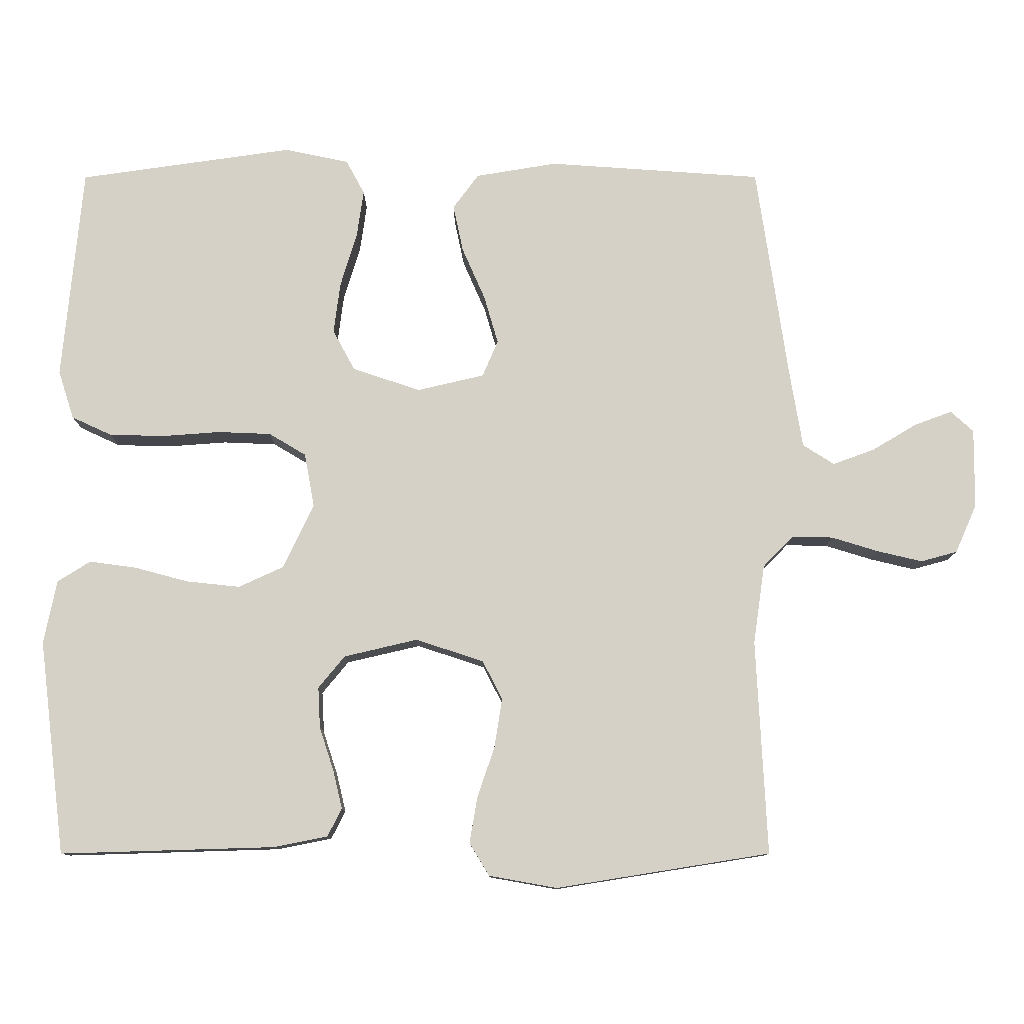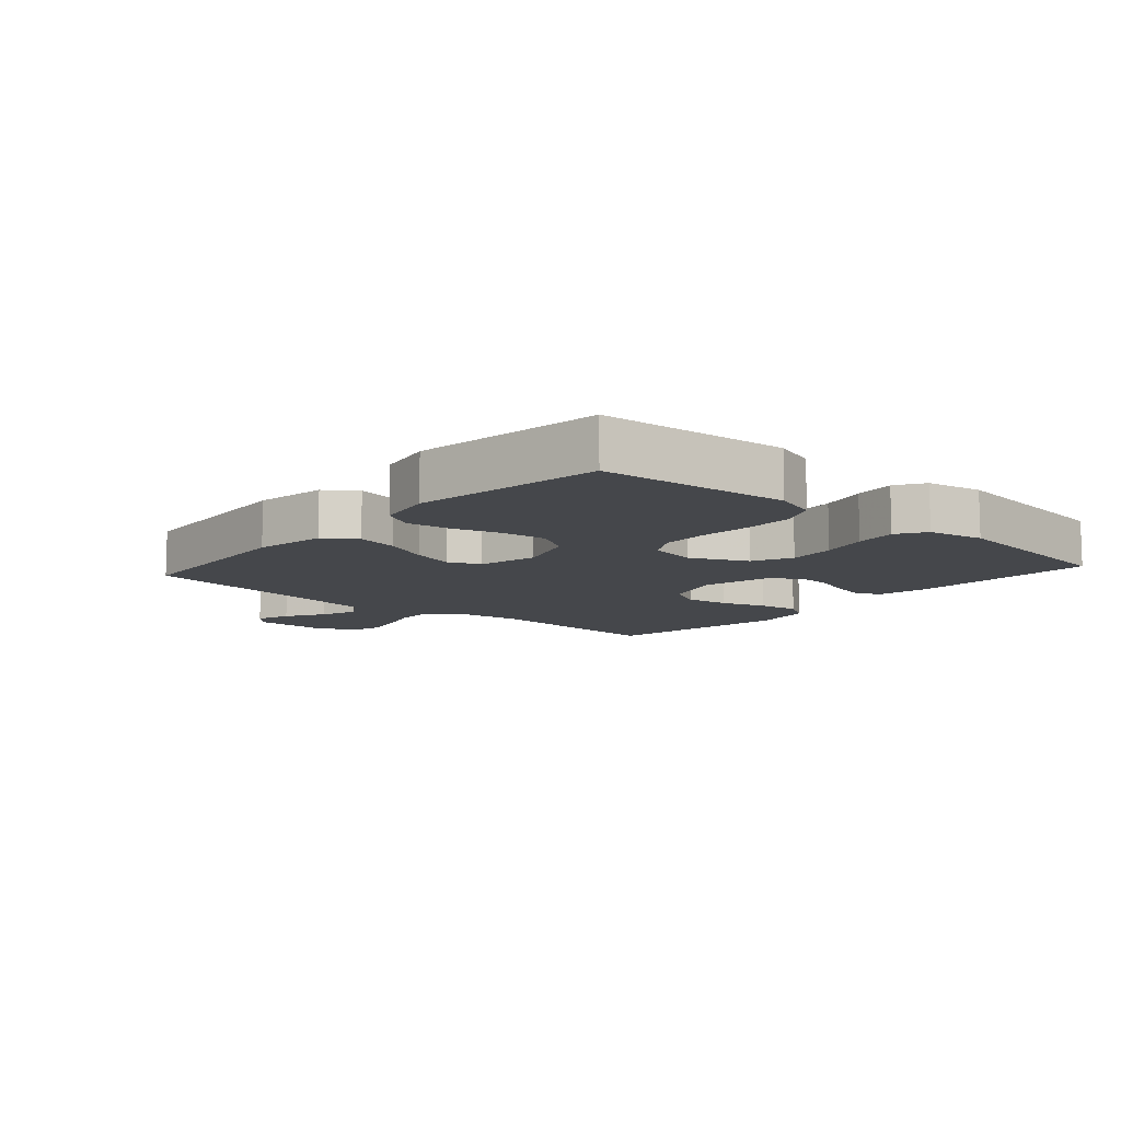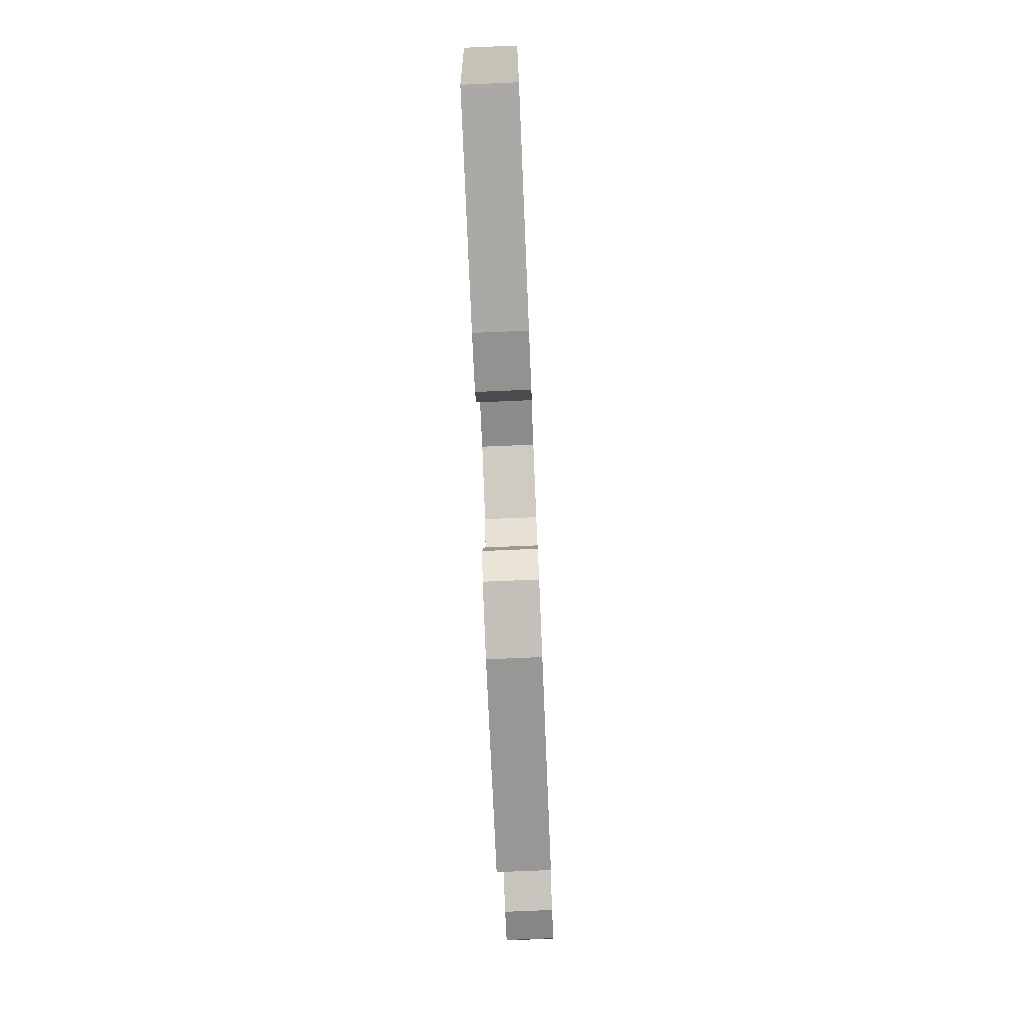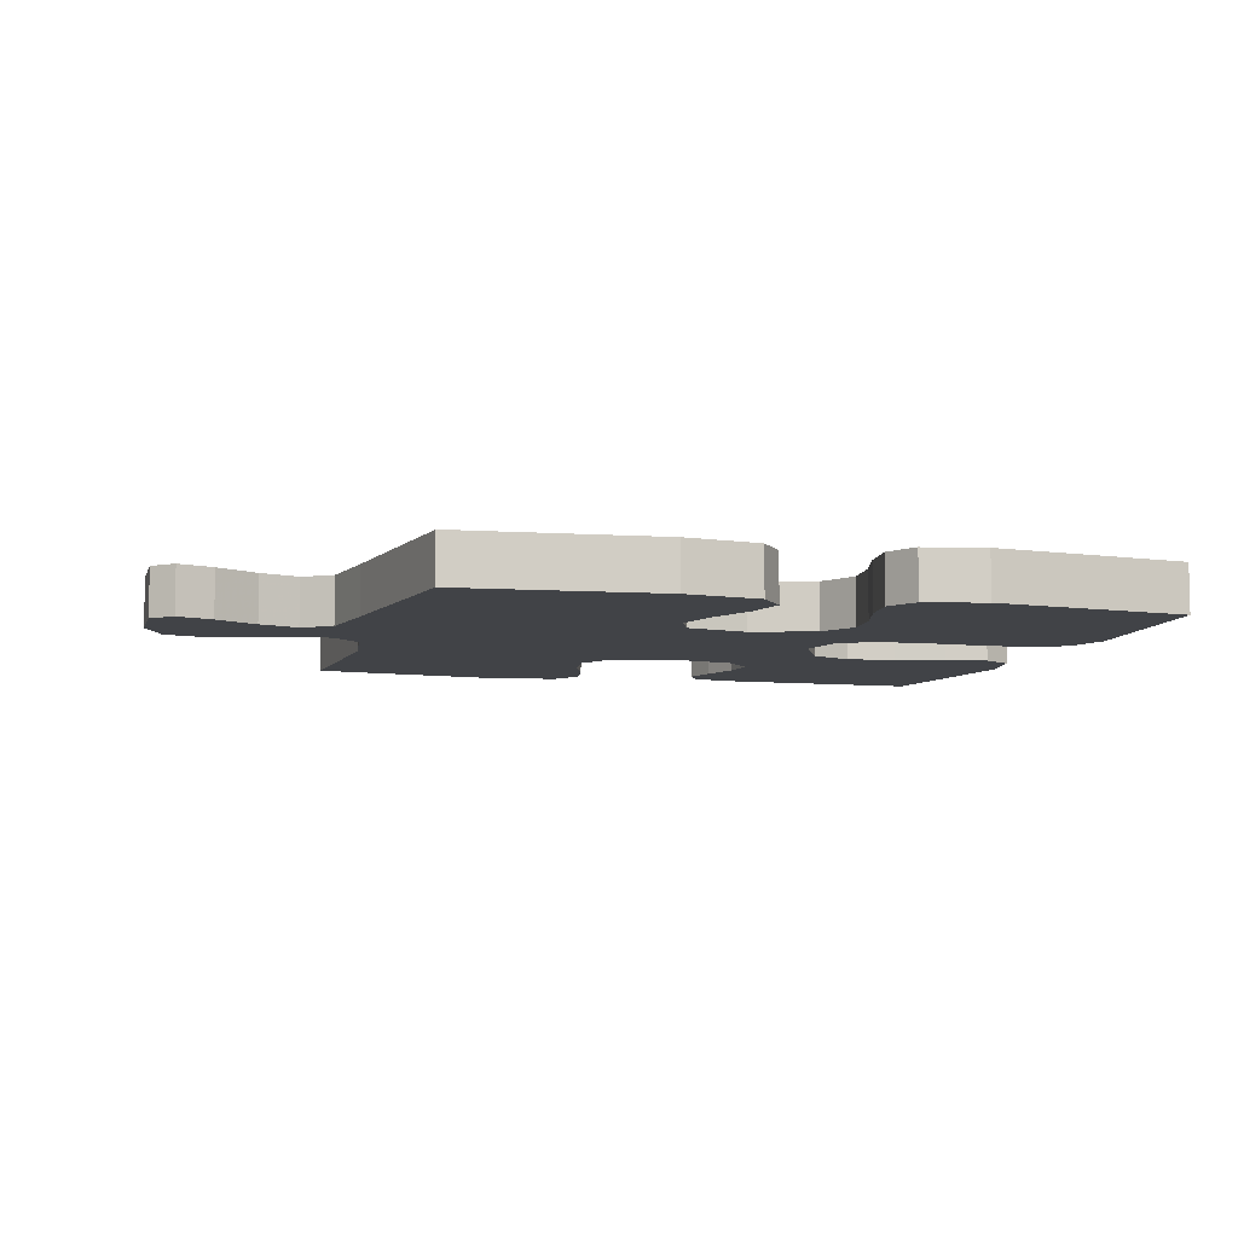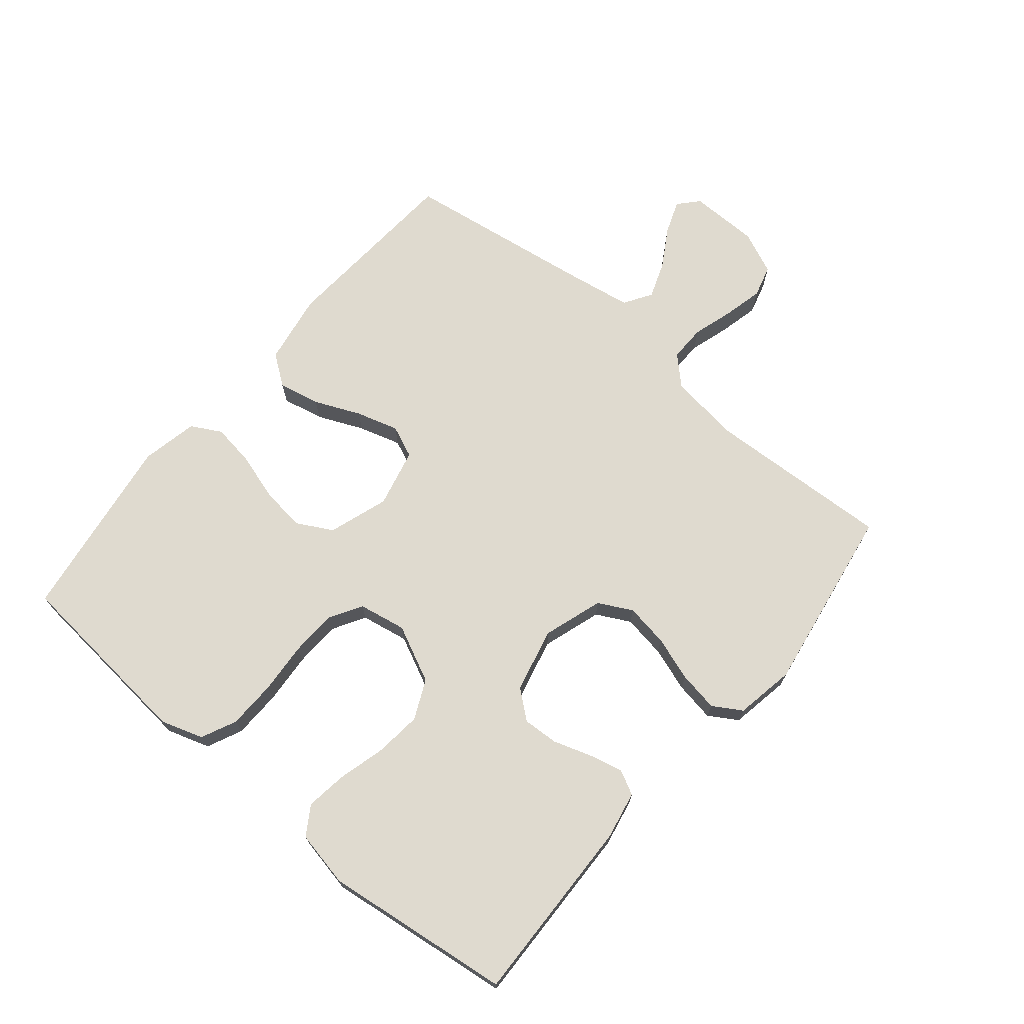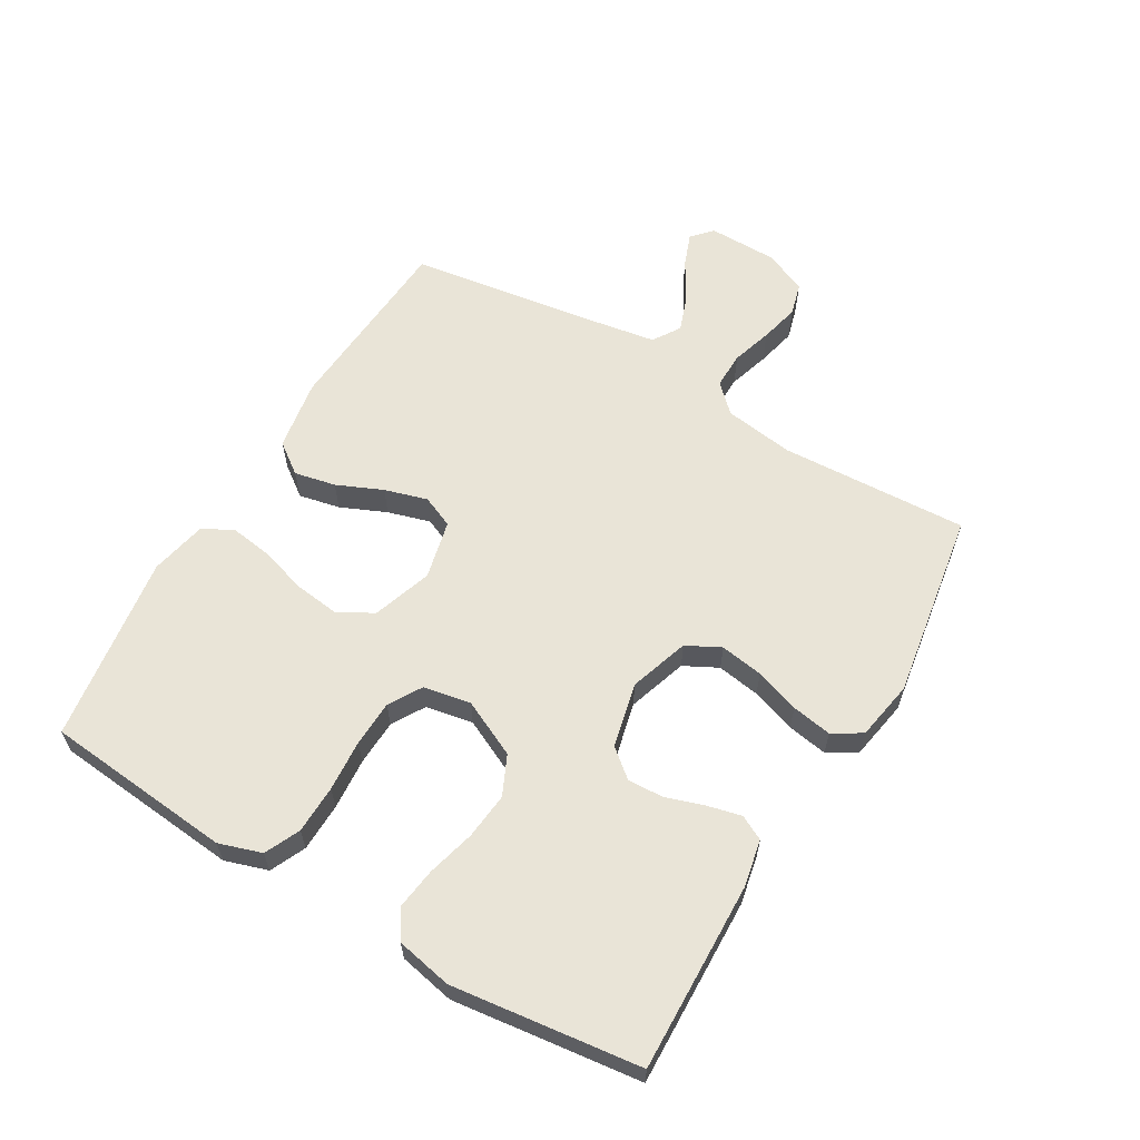
<metadata>
{"format":"obj","ext":"obj","renderer":"f3d","projection":"perspective","resolution":1024,"background":"white","views":[{"elev":-10.8,"azim":-179.9,"up":"+Z"},{"elev":-10.2,"azim":48.4,"up":"+Y"},{"elev":-77.3,"azim":92.4,"up":"+Z"},{"elev":-7.2,"azim":-15.1,"up":"+Y"},{"elev":70.7,"azim":129.8,"up":"+Y"},{"elev":61.2,"azim":120.5,"up":"+Y"}]}
</metadata>
<code>
v 0.5 0.07 0.5
v 0.528 0.07 0.2
v 0.506 0.07 0.132
v 0.45 0.07 0.106
v 0.373 0.07 0.104
v 0.291 0.07 0.11
v 0.217 0.07 0.107
v 0.165 0.07 0.076
v 0.151 0.07 0
v 0.194 0.07 -0.09
v 0.257 0.07 -0.119
v 0.332 0.07 -0.111
v 0.407 0.07 -0.091
v 0.473 0.07 -0.082
v 0.519 0.07 -0.111
v 0.537 0.07 -0.2
v 0.5 0.07 -0.5
v 0.2 0.07 -0.491
v 0.124 0.07 -0.476
v 0.104 0.07 -0.437
v 0.117 0.07 -0.383
v 0.137 0.07 -0.322
v 0.14 0.07 -0.265
v 0.103 0.07 -0.22
v 0 0.07 -0.196
v -0.095 0.07 -0.227
v -0.123 0.07 -0.281
v -0.112 0.07 -0.35
v -0.088 0.07 -0.421
v -0.077 0.07 -0.485
v -0.105 0.07 -0.531
v -0.2 0.07 -0.548
v -0.5 0.07 -0.5
v -0.485 0.07 -0.2
v -0.501 0.07 -0.089
v -0.543 0.07 -0.046
v -0.601 0.07 -0.047
v -0.666 0.07 -0.067
v -0.729 0.07 -0.082
v -0.78 0.07 -0.068
v -0.81 0.07 0
v -0.811 0.07 0.111
v -0.779 0.07 0.14
v -0.726 0.07 0.12
v -0.664 0.07 0.083
v -0.606 0.07 0.062
v -0.562 0.07 0.09
v -0.544 0.07 0.2
v -0.5 0.07 0.5
v -0.2 0.07 0.521
v -0.086 0.07 0.502
v -0.05 0.07 0.453
v -0.064 0.07 0.387
v -0.096 0.07 0.314
v -0.116 0.07 0.246
v -0.094 0.07 0.195
v 0 0.07 0.173
v 0.095 0.07 0.205
v 0.126 0.07 0.262
v 0.117 0.07 0.333
v 0.094 0.07 0.408
v 0.084 0.07 0.476
v 0.11 0.07 0.524
v 0.2 0.07 0.543
v 0.5 0 0.5
v 0.528 0 0.2
v 0.506 0 0.132
v 0.45 0 0.106
v 0.373 0 0.104
v 0.291 0 0.11
v 0.217 0 0.107
v 0.165 0 0.076
v 0.151 0 0
v 0.194 0 -0.09
v 0.257 0 -0.119
v 0.332 0 -0.111
v 0.407 0 -0.091
v 0.473 0 -0.082
v 0.519 0 -0.111
v 0.537 0 -0.2
v 0.5 0 -0.5
v 0.2 0 -0.491
v 0.124 0 -0.476
v 0.104 0 -0.437
v 0.117 0 -0.383
v 0.137 0 -0.322
v 0.14 0 -0.265
v 0.103 0 -0.22
v 0 0 -0.196
v -0.095 0 -0.227
v -0.123 0 -0.281
v -0.112 0 -0.35
v -0.088 0 -0.421
v -0.077 0 -0.485
v -0.105 0 -0.531
v -0.2 0 -0.548
v -0.5 0 -0.5
v -0.485 0 -0.2
v -0.501 0 -0.089
v -0.543 0 -0.046
v -0.601 0 -0.047
v -0.666 0 -0.067
v -0.729 0 -0.082
v -0.78 0 -0.068
v -0.81 0 0
v -0.811 0 0.111
v -0.779 0 0.14
v -0.726 0 0.12
v -0.664 0 0.083
v -0.606 0 0.062
v -0.562 0 0.09
v -0.544 0 0.2
v -0.5 0 0.5
v -0.2 0 0.521
v -0.086 0 0.502
v -0.05 0 0.453
v -0.064 0 0.387
v -0.096 0 0.314
v -0.116 0 0.246
v -0.094 0 0.195
v 0 0 0.173
v 0.095 0 0.205
v 0.126 0 0.262
v 0.117 0 0.333
v 0.094 0 0.408
v 0.084 0 0.476
v 0.11 0 0.524
v 0.2 0 0.543
f 60 61 62 63
f 59 60 63 64
f 51 52 53 54
f 51 54 55
f 48 49 50 51
f 47 48 51 55
f 46 47 55 56
f 42 43 44 45
f 42 45 46
f 41 42 46
f 37 38 39 40
f 37 40 41 46
f 31 32 33 34
f 31 34 35
f 28 29 30 31
f 27 28 31 35
f 26 27 35 36
f 19 20 21 22
f 17 18 19 22
f 17 22 23
f 16 17 23 24
f 12 13 14 15
f 11 12 15 16
f 3 4 5 6
f 3 6 7
f 2 3 7
f 59 64 1 2
f 58 59 2 7
f 57 58 7 8
f 56 57 8 9
f 36 37 46 56
f 25 26 36 56
f 25 56 9 10
f 11 16 24 25
f 10 11 25
f 127 126 125 124
f 128 127 124 123
f 118 117 116 115
f 119 118 115
f 115 114 113 112
f 119 115 112 111
f 120 119 111 110
f 109 108 107 106
f 110 109 106
f 110 106 105
f 104 103 102 101
f 110 105 104 101
f 98 97 96 95
f 99 98 95
f 95 94 93 92
f 99 95 92 91
f 100 99 91 90
f 86 85 84 83
f 86 83 82 81
f 87 86 81
f 88 87 81 80
f 79 78 77 76
f 80 79 76 75
f 70 69 68 67
f 71 70 67
f 71 67 66
f 66 65 128 123
f 71 66 123 122
f 72 71 122 121
f 73 72 121 120
f 120 110 101 100
f 120 100 90 89
f 74 73 120 89
f 89 88 80 75
f 89 75 74
f 1 65 66 2
f 2 66 67 3
f 3 67 68 4
f 4 68 69 5
f 5 69 70 6
f 6 70 71 7
f 7 71 72 8
f 8 72 73 9
f 9 73 74 10
f 10 74 75 11
f 11 75 76 12
f 12 76 77 13
f 13 77 78 14
f 14 78 79 15
f 15 79 80 16
f 16 80 81 17
f 17 81 82 18
f 18 82 83 19
f 19 83 84 20
f 20 84 85 21
f 21 85 86 22
f 22 86 87 23
f 23 87 88 24
f 24 88 89 25
f 25 89 90 26
f 26 90 91 27
f 27 91 92 28
f 28 92 93 29
f 29 93 94 30
f 30 94 95 31
f 31 95 96 32
f 32 96 97 33
f 33 97 98 34
f 34 98 99 35
f 35 99 100 36
f 36 100 101 37
f 37 101 102 38
f 38 102 103 39
f 39 103 104 40
f 40 104 105 41
f 41 105 106 42
f 42 106 107 43
f 43 107 108 44
f 44 108 109 45
f 45 109 110 46
f 46 110 111 47
f 47 111 112 48
f 48 112 113 49
f 49 113 114 50
f 50 114 115 51
f 51 115 116 52
f 52 116 117 53
f 53 117 118 54
f 54 118 119 55
f 55 119 120 56
f 56 120 121 57
f 57 121 122 58
f 58 122 123 59
f 59 123 124 60
f 60 124 125 61
f 61 125 126 62
f 62 126 127 63
f 63 127 128 64
f 64 128 65 1

</code>
